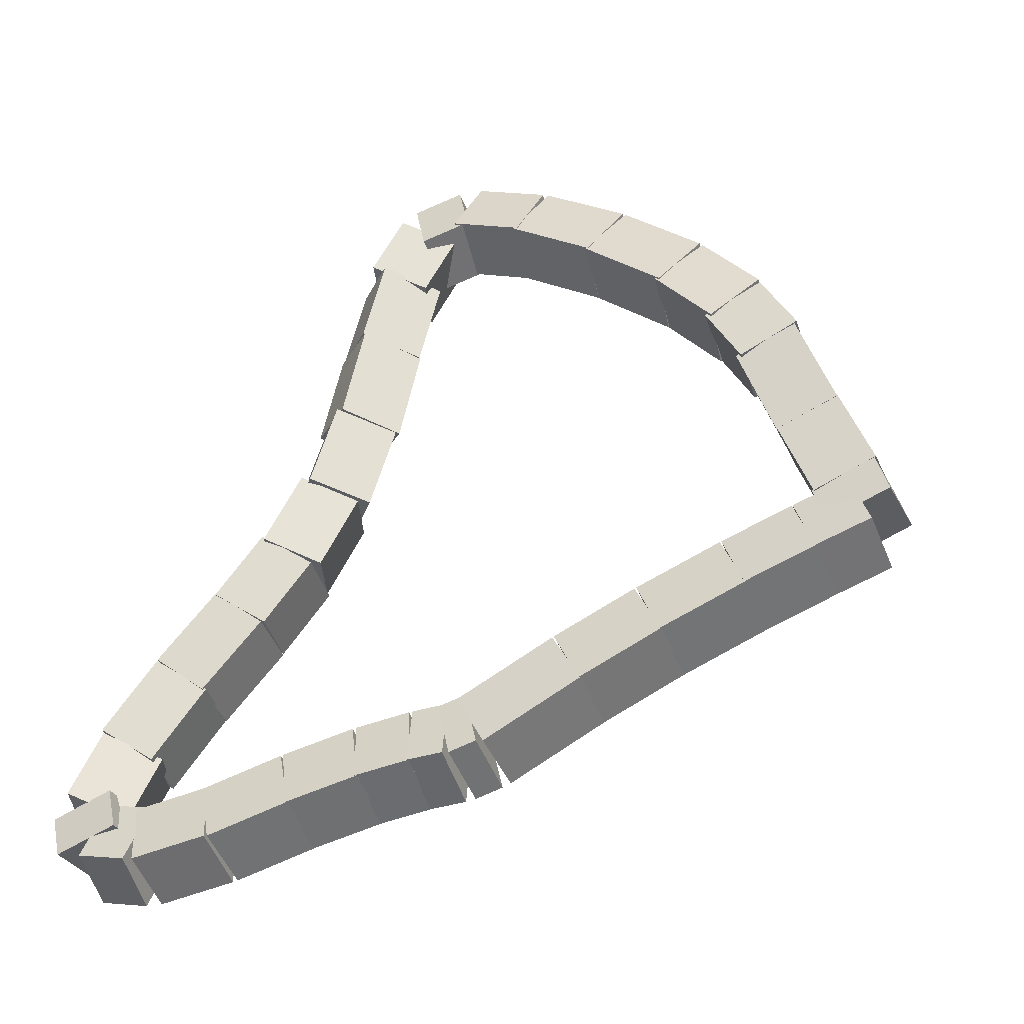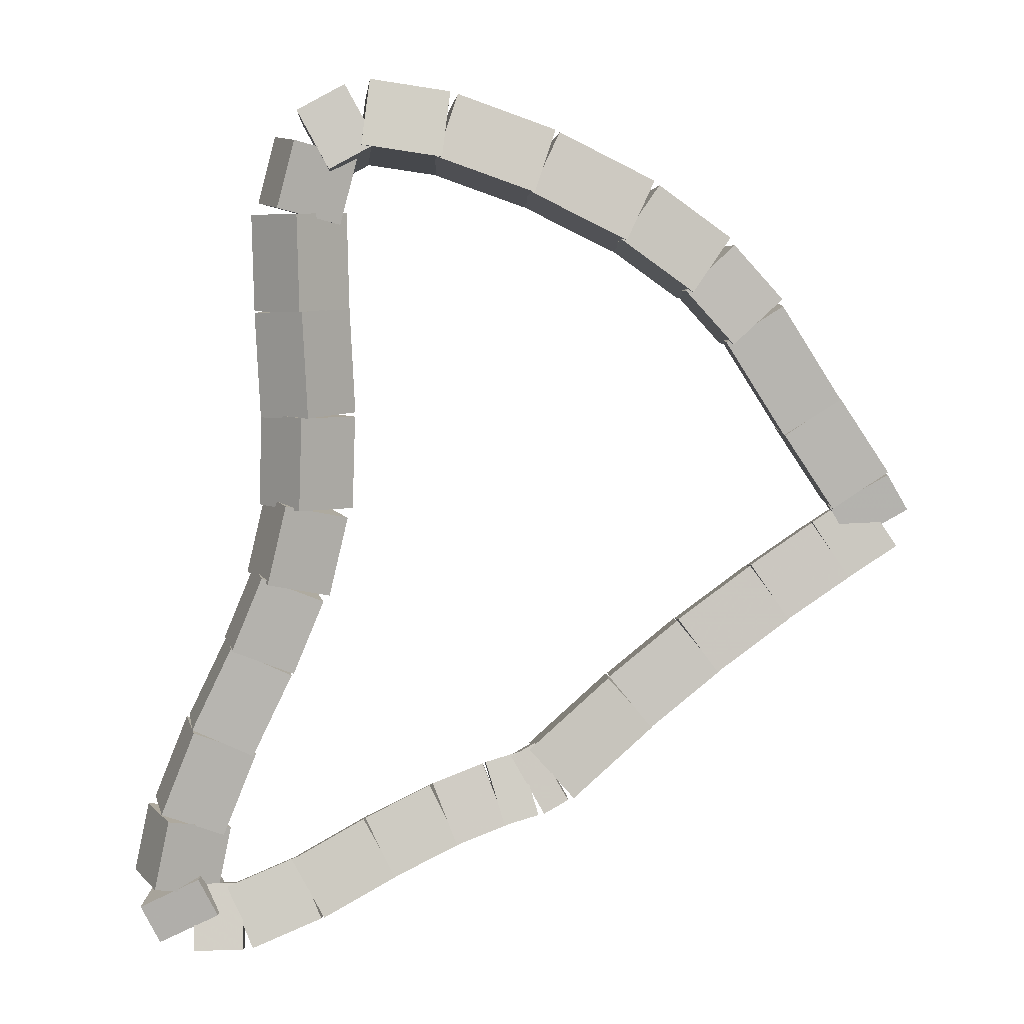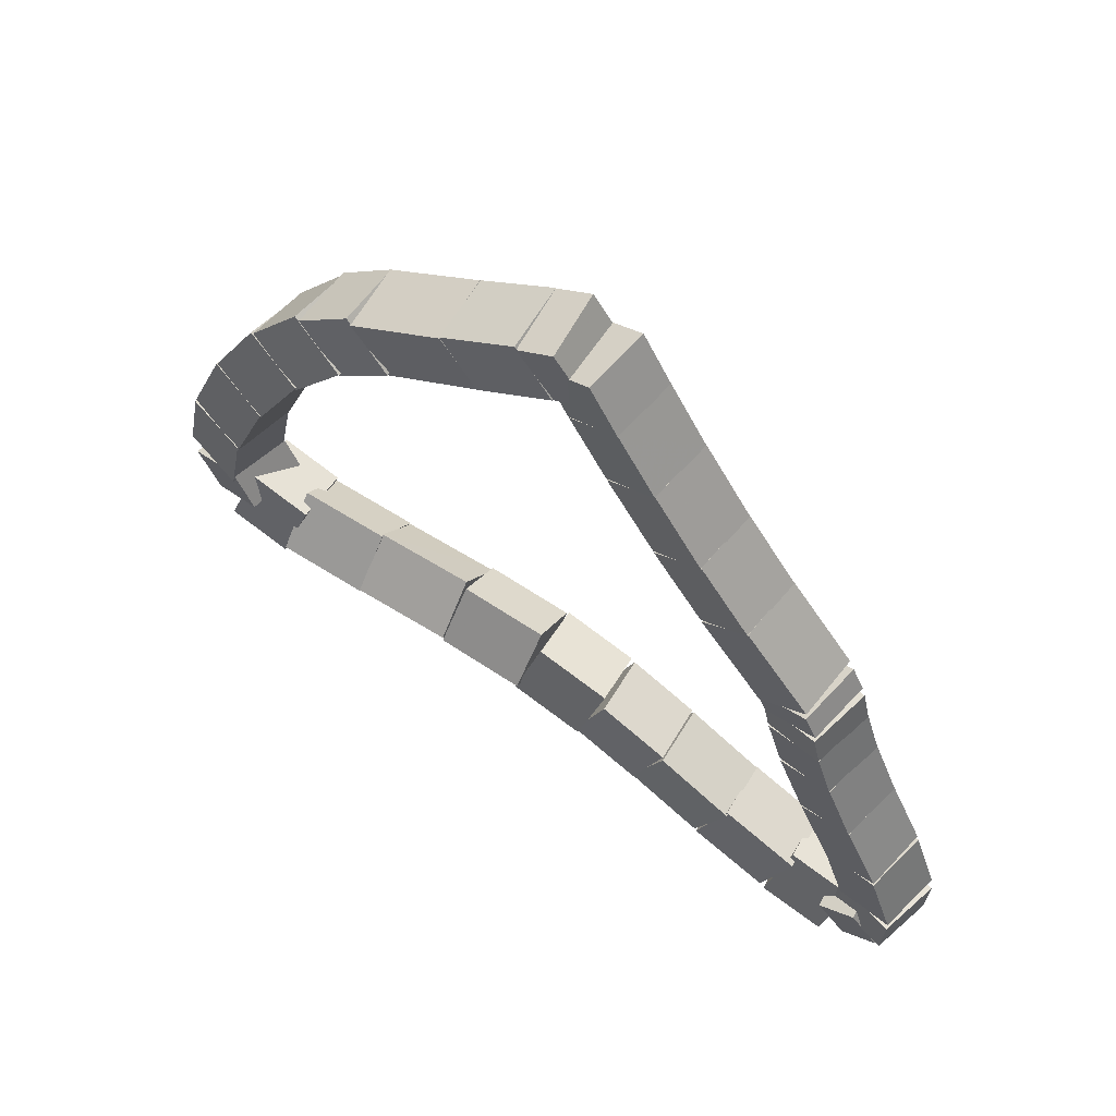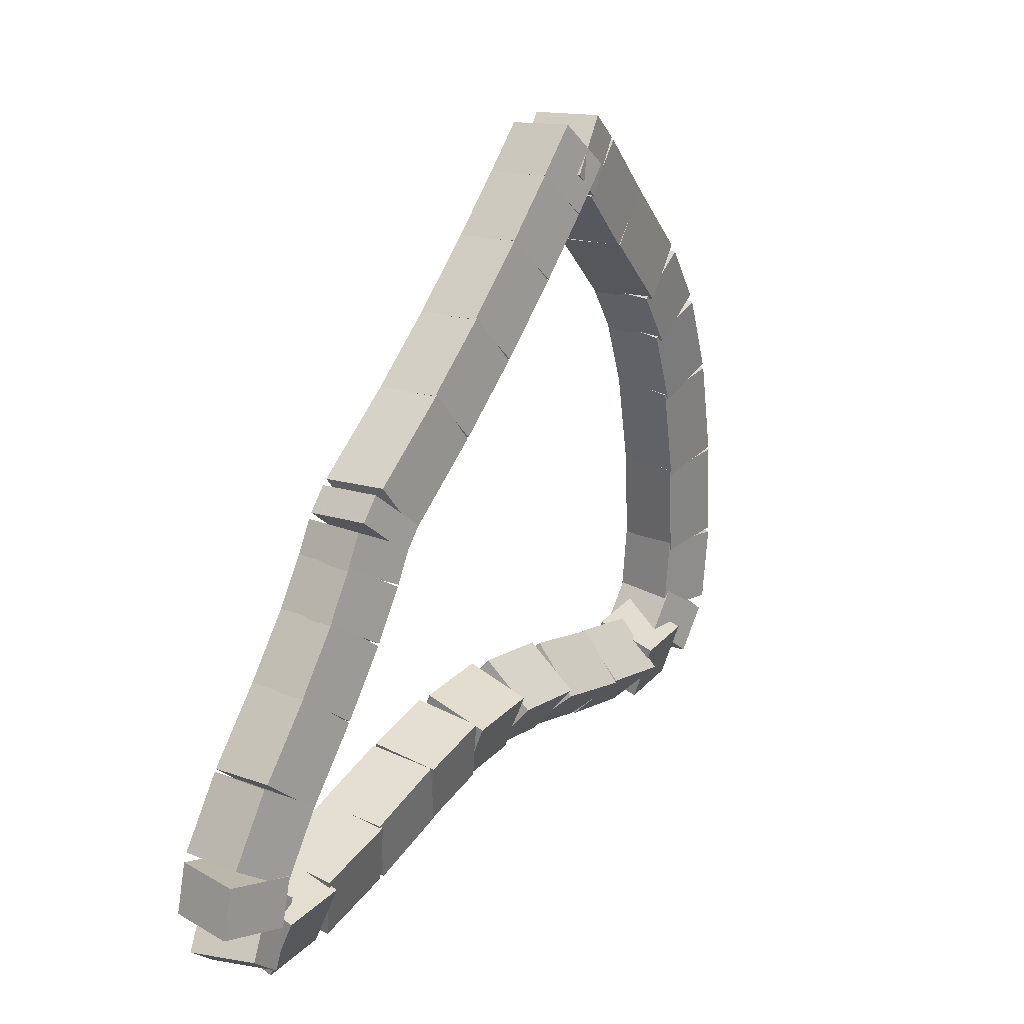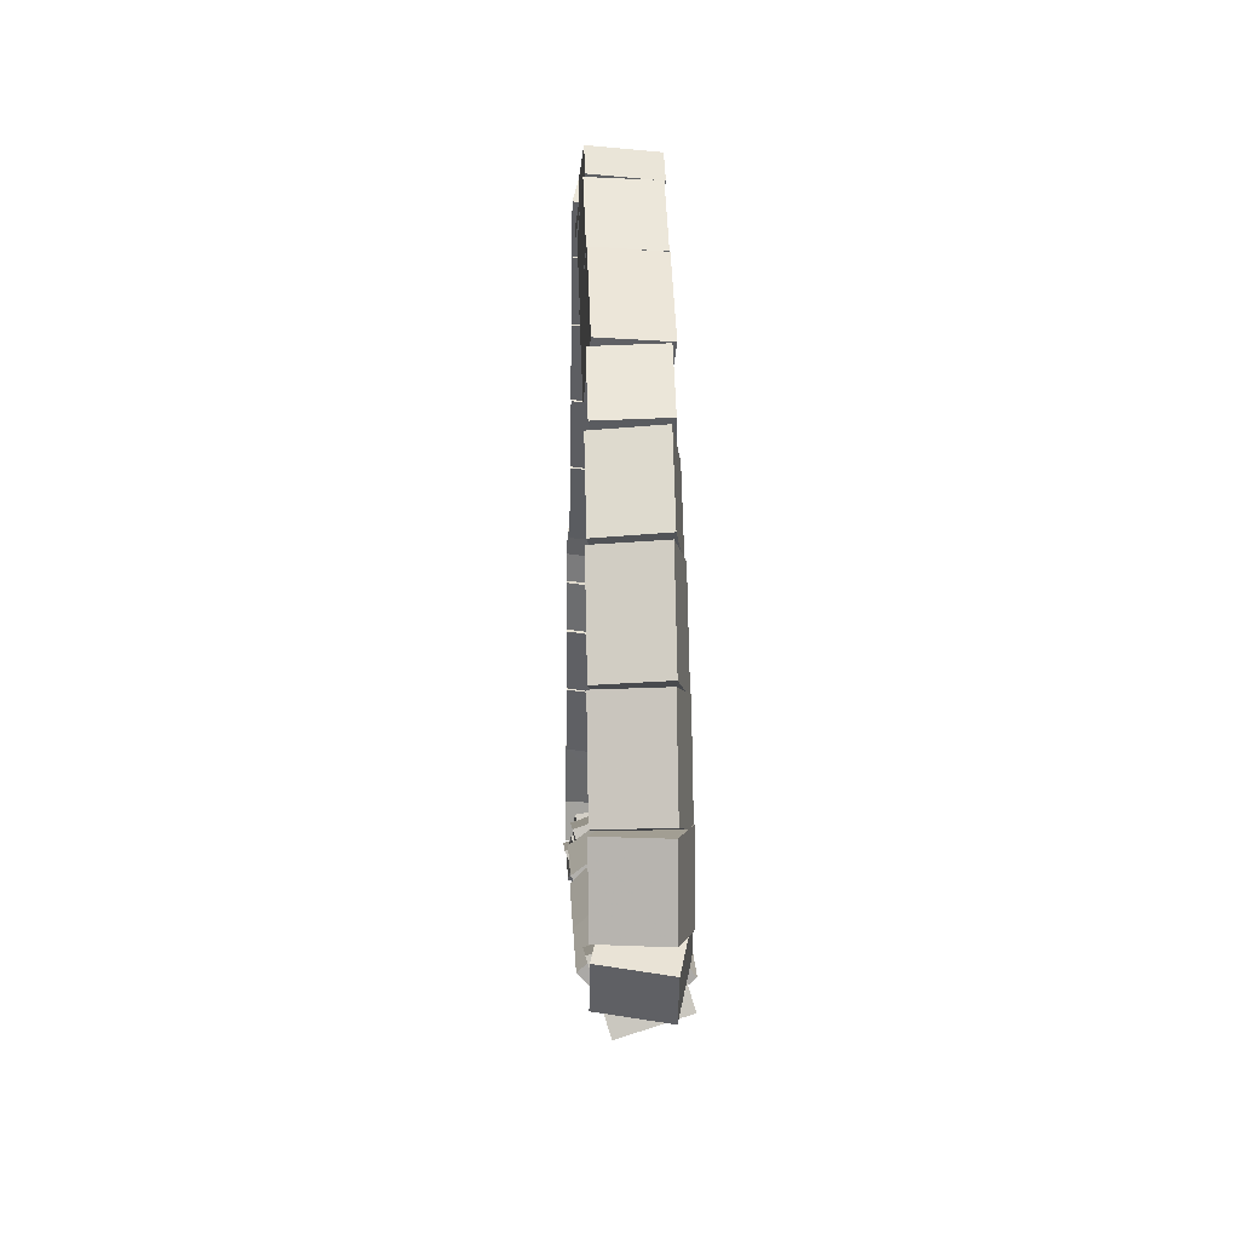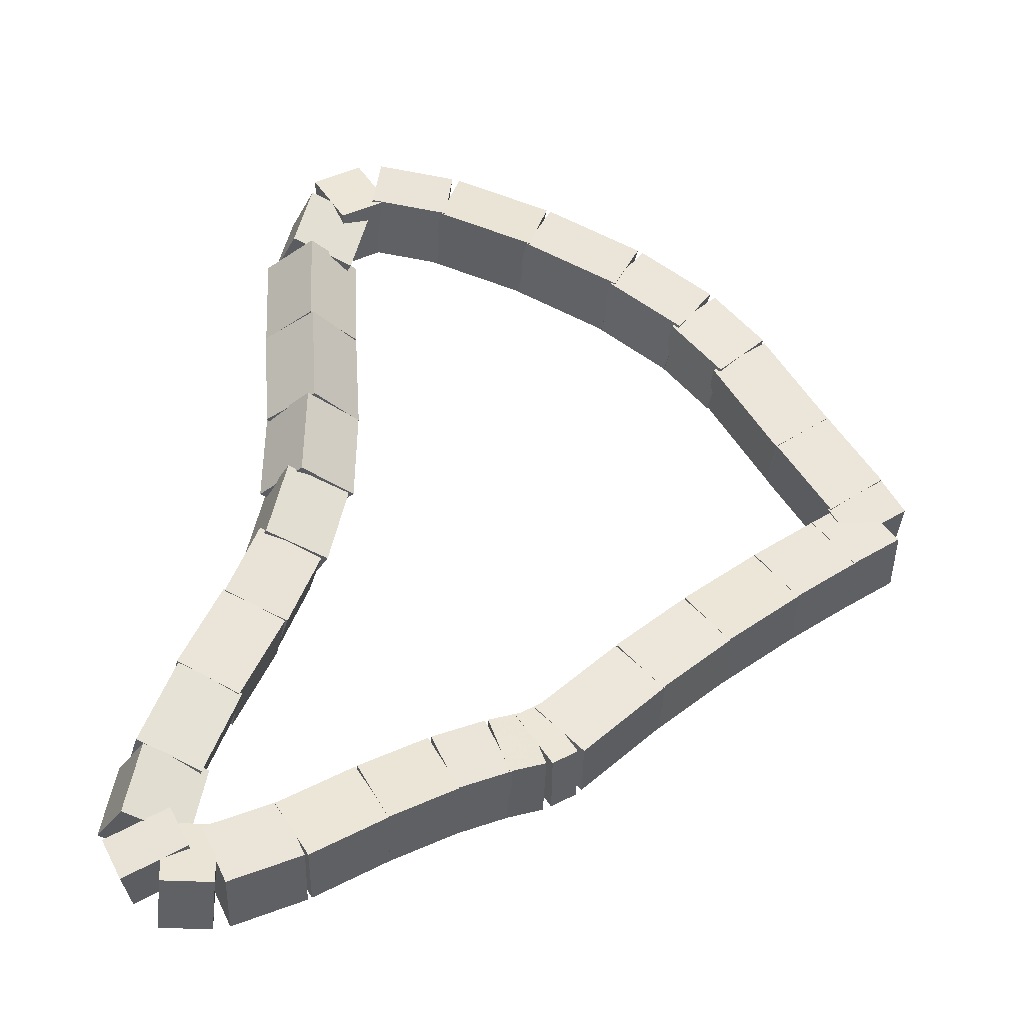
<metadata>
{"format":"obj","ext":"obj","renderer":"f3d","projection":"perspective","resolution":1024,"background":"white","views":[{"elev":-6.5,"azim":112.2,"up":"+Z"},{"elev":37.0,"azim":83.8,"up":"+Z"},{"elev":60.0,"azim":92.6,"up":"+Y"},{"elev":-79.9,"azim":170.6,"up":"+Z"},{"elev":16.5,"azim":-32.4,"up":"+Y"},{"elev":-3.2,"azim":82.2,"up":"+Z"}]}
</metadata>
<code>
g name
v 30.57 44.74 21.99
v 30.4 44.6 22.17
v 30.19 44.63 21.99
v 30.35 44.77 21.81
v 30.51 44.95 22.1
v 30.34 44.82 22.28
v 30.13 44.84 22.1
v 30.29 44.98 21.92
f 1 2 3 4
f 6 2 1 5
f 5 1 4 8
f 6 5 8 7
f 8 4 3 7
f 7 3 2 6
g name
v 30.65 44.47 21.85
v 30.49 44.33 22.03
v 30.27 44.36 21.85
v 30.43 44.5 21.67
v 30.57 44.74 21.99
v 30.4 44.6 22.17
v 30.19 44.63 21.99
v 30.35 44.77 21.81
f 9 10 11 12
f 14 10 9 13
f 13 9 12 16
f 14 13 16 15
f 16 12 11 15
f 15 11 10 14
g name
v 30.76 44.15 21.67
v 30.6 44 21.84
v 30.38 44.03 21.67
v 30.54 44.18 21.49
v 30.65 44.48 21.85
v 30.49 44.32 22.03
v 30.27 44.35 21.85
v 30.43 44.5 21.67
f 17 18 19 20
f 22 18 17 21
f 21 17 20 24
f 22 21 24 23
f 24 20 19 23
f 23 19 18 22
g name
v 30.86 43.85 21.48
v 30.71 43.69 21.65
v 30.49 43.72 21.48
v 30.64 43.88 21.3
v 30.75 44.16 21.67
v 30.6 44 21.84
v 30.38 44.02 21.67
v 30.53 44.19 21.5
f 25 26 27 28
f 30 26 25 29
f 29 25 28 32
f 30 29 32 31
f 32 28 27 31
f 31 27 26 30
g name
v 31.01 43.5 21.23
v 30.86 43.33 21.39
v 30.63 43.35 21.23
v 30.78 43.53 21.06
v 30.86 43.86 21.48
v 30.72 43.68 21.64
v 30.49 43.71 21.48
v 30.64 43.89 21.31
f 33 34 35 36
f 38 34 33 37
f 37 33 36 40
f 38 37 40 39
f 40 36 35 39
f 39 35 34 38
g name
v 31.04 43.37 21.18
v 30.87 43.25 21.37
v 30.65 43.27 21.18
v 30.83 43.4 21
v 31.01 43.48 21.23
v 30.84 43.35 21.41
v 30.63 43.38 21.23
v 30.8 43.5 21.04
f 41 42 43 44
f 46 42 41 45
f 45 41 44 48
f 46 45 48 47
f 48 44 43 47
f 47 43 42 46
g name
v 31.06 43.2 21.15
v 30.87 43.14 21.35
v 30.66 43.15 21.15
v 30.86 43.21 20.96
v 31.05 43.35 21.18
v 30.85 43.28 21.38
v 30.65 43.3 21.18
v 30.84 43.36 20.99
f 49 50 51 52
f 54 50 49 53
f 53 49 52 56
f 54 53 56 55
f 56 52 51 55
f 55 51 50 54
g name
v 31.1 42.99 21.09
v 30.91 42.9 21.28
v 30.7 42.92 21.09
v 30.89 43.01 20.9
v 31.06 43.21 21.15
v 30.87 43.12 21.34
v 30.67 43.14 21.15
v 30.86 43.23 20.96
f 57 58 59 60
f 62 58 57 61
f 61 57 60 64
f 62 61 64 63
f 64 60 59 63
f 63 59 58 62
g name
v 31.16 42.71 20.99
v 30.97 42.61 21.17
v 30.76 42.63 20.99
v 30.95 42.74 20.8
v 31.09 43 21.09
v 30.91 42.89 21.28
v 30.7 42.92 21.09
v 30.89 43.02 20.9
f 65 66 67 68
f 70 66 65 69
f 69 65 68 72
f 70 69 72 71
f 72 68 67 71
f 71 67 66 70
g name
v 31.23 42.4 20.85
v 31.06 42.28 21.04
v 30.84 42.31 20.85
v 31.02 42.43 20.67
v 31.15 42.72 20.99
v 30.98 42.6 21.17
v 30.77 42.62 20.99
v 30.94 42.75 20.8
f 73 74 75 76
f 78 74 73 77
f 77 73 76 80
f 78 77 80 79
f 80 76 75 79
f 79 75 74 78
g name
v 31.29 42.09 20.76
v 31.1 42 20.95
v 30.89 42.02 20.76
v 31.08 42.11 20.57
v 31.23 42.39 20.85
v 31.05 42.3 21.04
v 30.84 42.32 20.85
v 31.03 42.41 20.66
f 81 82 83 84
f 86 82 81 85
f 85 81 84 88
f 86 85 88 87
f 88 84 83 87
f 87 83 82 86
g name
v 31.29 41.84 20.77
v 31.09 41.86 20.97
v 30.89 41.85 20.77
v 31.09 41.84 20.57
v 31.29 42.05 20.76
v 31.09 42.06 20.96
v 30.89 42.06 20.76
v 31.09 42.05 20.56
f 89 90 91 92
f 94 90 89 93
f 93 89 92 96
f 94 93 96 95
f 96 92 91 95
f 95 91 90 94
g name
v 31.14 41.63 20.91
v 31.12 41.88 21.03
v 30.87 41.93 20.91
v 30.89 41.67 20.79
v 31.22 41.7 20.77
v 31.2 41.95 20.89
v 30.95 42 20.77
v 30.97 41.74 20.65
f 97 98 99 100
f 102 98 97 101
f 101 97 100 104
f 102 101 104 103
f 104 100 99 103
f 103 99 98 102
g name
v 30.77 41.68 21.16
v 31.01 41.77 21.27
v 30.95 42.03 21.16
v 30.71 41.93 21.05
v 30.91 41.6 20.91
v 31.15 41.7 21.02
v 31.1 41.95 20.91
v 30.86 41.85 20.8
f 105 106 107 108
f 110 106 105 109
f 109 105 108 112
f 110 109 112 111
f 112 108 107 111
f 111 107 106 110
g name
v 30.55 41.87 21.45
v 30.8 41.91 21.58
v 30.83 42.16 21.45
v 30.57 42.12 21.33
v 30.72 41.71 21.16
v 30.97 41.75 21.28
v 31 42 21.16
v 30.75 41.96 21.03
f 113 114 115 116
f 118 114 113 117
f 117 113 116 120
f 118 117 120 119
f 120 116 115 119
f 119 115 114 118
g name
v 30.37 42.06 21.74
v 30.62 42.08 21.87
v 30.67 42.33 21.74
v 30.42 42.31 21.61
v 30.54 41.88 21.45
v 30.79 41.9 21.58
v 30.84 42.15 21.45
v 30.59 42.12 21.32
f 121 122 123 124
f 126 122 121 125
f 125 121 124 128
f 126 125 128 127
f 128 124 123 127
f 127 123 122 126
g name
v 30.23 42.2 22.01
v 30.48 42.23 22.13
v 30.51 42.49 22.01
v 30.26 42.45 21.88
v 30.38 42.05 21.74
v 30.63 42.09 21.87
v 30.66 42.34 21.74
v 30.41 42.31 21.62
f 129 130 131 132
f 134 130 129 133
f 133 129 132 136
f 134 133 136 135
f 136 132 131 135
f 135 131 130 134
g name
v 30.1 42.27 22.29
v 30.35 42.35 22.4
v 30.31 42.61 22.29
v 30.06 42.52 22.18
v 30.27 42.17 22.01
v 30.51 42.26 22.12
v 30.47 42.51 22.01
v 30.23 42.43 21.89
f 137 138 139 140
f 142 138 137 141
f 141 137 140 144
f 142 141 144 143
f 144 140 139 143
f 143 139 138 142
g name
v 29.98 42.28 22.63
v 30.18 42.44 22.73
v 30.05 42.67 22.63
v 29.84 42.5 22.52
v 30.17 42.24 22.29
v 30.38 42.41 22.39
v 30.24 42.64 22.29
v 30.04 42.47 22.19
f 145 146 147 148
f 150 146 145 149
f 149 145 148 152
f 150 149 152 151
f 152 148 147 151
f 151 147 146 150
g name
v 29.79 42.28 23.01
v 29.96 42.47 23.11
v 29.79 42.68 23.01
v 29.62 42.48 22.91
v 30.01 42.27 22.63
v 30.19 42.47 22.73
v 30.02 42.67 22.63
v 29.84 42.48 22.53
f 153 154 155 156
f 158 154 153 157
f 157 153 156 160
f 158 157 160 159
f 160 156 155 159
f 159 155 154 158
g name
v 29.58 42.29 23.36
v 29.76 42.48 23.46
v 29.6 42.69 23.36
v 29.42 42.5 23.26
v 29.78 42.28 23.01
v 29.96 42.47 23.11
v 29.8 42.68 23.01
v 29.62 42.49 22.91
f 161 162 163 164
f 166 162 161 165
f 165 161 164 168
f 166 165 168 167
f 168 164 163 167
f 167 163 162 166
g name
v 29.34 42.41 23.59
v 29.59 42.49 23.71
v 29.56 42.75 23.59
v 29.31 42.67 23.48
v 29.48 42.32 23.36
v 29.73 42.4 23.47
v 29.7 42.66 23.36
v 29.45 42.58 23.25
f 169 170 171 172
f 174 170 169 173
f 173 169 172 176
f 174 173 176 175
f 176 172 171 175
f 175 171 170 174
g name
v 29.21 42.74 23.68
v 29.42 42.71 23.86
v 29.6 42.83 23.68
v 29.39 42.85 23.49
v 29.26 42.53 23.59
v 29.47 42.51 23.78
v 29.65 42.62 23.59
v 29.44 42.65 23.41
f 177 178 179 180
f 182 178 177 181
f 181 177 180 184
f 182 181 184 183
f 184 180 179 183
f 183 179 178 182
g name
v 29.24 43.13 23.62
v 29.44 43.15 23.82
v 29.64 43.09 23.62
v 29.44 43.08 23.42
v 29.21 42.8 23.68
v 29.41 42.82 23.88
v 29.6 42.76 23.68
v 29.4 42.75 23.48
f 185 186 187 188
f 190 186 185 189
f 189 185 188 192
f 190 189 192 191
f 192 188 187 191
f 191 187 186 190
g name
v 29.33 43.55 23.48
v 29.54 43.58 23.66
v 29.72 43.47 23.48
v 29.51 43.45 23.29
v 29.24 43.15 23.62
v 29.45 43.18 23.81
v 29.63 43.07 23.62
v 29.43 43.05 23.43
f 193 194 195 196
f 198 194 193 197
f 197 193 196 200
f 198 197 200 199
f 200 196 195 199
f 199 195 194 198
g name
v 29.44 43.96 23.28
v 29.66 43.99 23.46
v 29.83 43.85 23.28
v 29.61 43.82 23.1
v 29.33 43.57 23.48
v 29.55 43.6 23.66
v 29.71 43.46 23.48
v 29.5 43.43 23.29
f 201 202 203 204
f 206 202 201 205
f 205 201 204 208
f 206 205 208 207
f 208 204 203 207
f 207 203 202 206
g name
v 29.57 44.27 23.08
v 29.79 44.3 23.25
v 29.94 44.12 23.08
v 29.71 44.1 22.91
v 29.45 43.98 23.28
v 29.67 44 23.45
v 29.82 43.83 23.28
v 29.59 43.8 23.11
f 209 210 211 212
f 214 210 209 213
f 213 209 212 216
f 214 213 216 215
f 216 212 211 215
f 215 211 210 214
g name
v 29.7 44.5 22.87
v 29.94 44.51 23.02
v 30.04 44.29 22.87
v 29.8 44.28 22.72
v 29.58 44.3 23.08
v 29.82 44.31 23.23
v 29.92 44.09 23.08
v 29.68 44.08 22.93
f 217 218 219 220
f 222 218 217 221
f 221 217 220 224
f 222 221 224 223
f 224 220 219 223
f 223 219 218 222
g name
v 29.93 44.76 22.52
v 30.18 44.74 22.65
v 30.23 44.49 22.52
v 29.98 44.51 22.38
v 29.72 44.52 22.87
v 29.97 44.5 23
v 30.02 44.26 22.87
v 29.77 44.28 22.74
f 225 226 227 228
f 230 226 225 229
f 229 225 228 232
f 230 229 232 231
f 232 228 227 231
f 231 227 226 230
g name
v 30.09 44.95 22.23
v 30.34 44.93 22.36
v 30.39 44.69 22.23
v 30.14 44.7 22.1
v 29.92 44.75 22.52
v 30.17 44.74 22.65
v 30.23 44.49 22.52
v 29.98 44.51 22.38
f 233 234 235 236
f 238 234 233 237
f 237 233 236 240
f 238 237 240 239
f 240 236 235 239
f 239 235 234 238
g name
v 30.17 45.04 22.1
v 30.42 45.01 22.23
v 30.46 44.76 22.1
v 30.21 44.79 21.97
v 30.1 44.96 22.23
v 30.35 44.93 22.36
v 30.38 44.68 22.23
v 30.13 44.71 22.1
f 241 242 243 244
f 246 242 241 245
f 245 241 244 248
f 246 245 248 247
f 248 244 243 247
f 247 243 242 246

</code>
